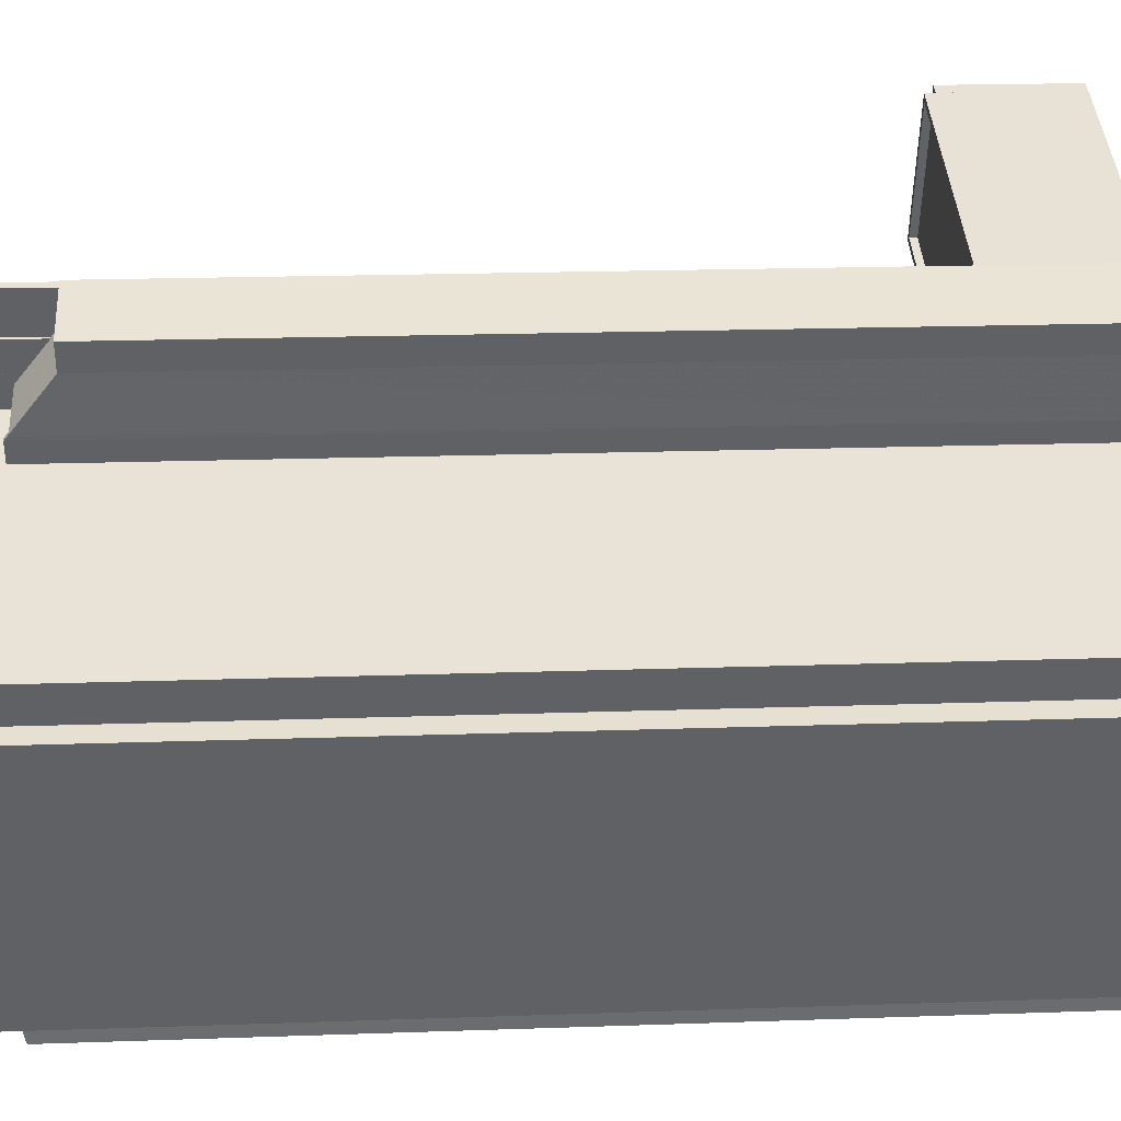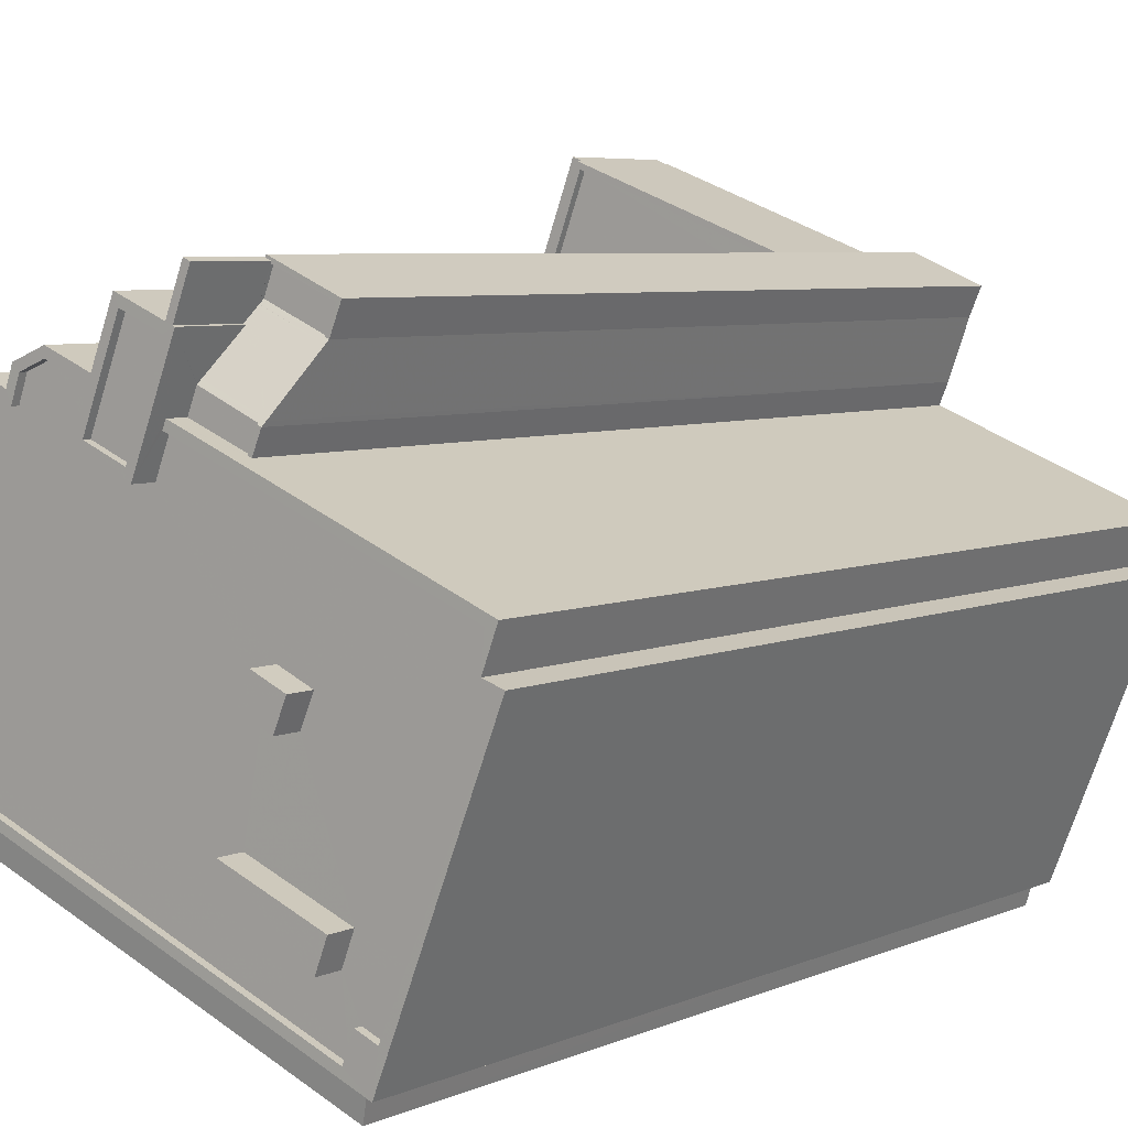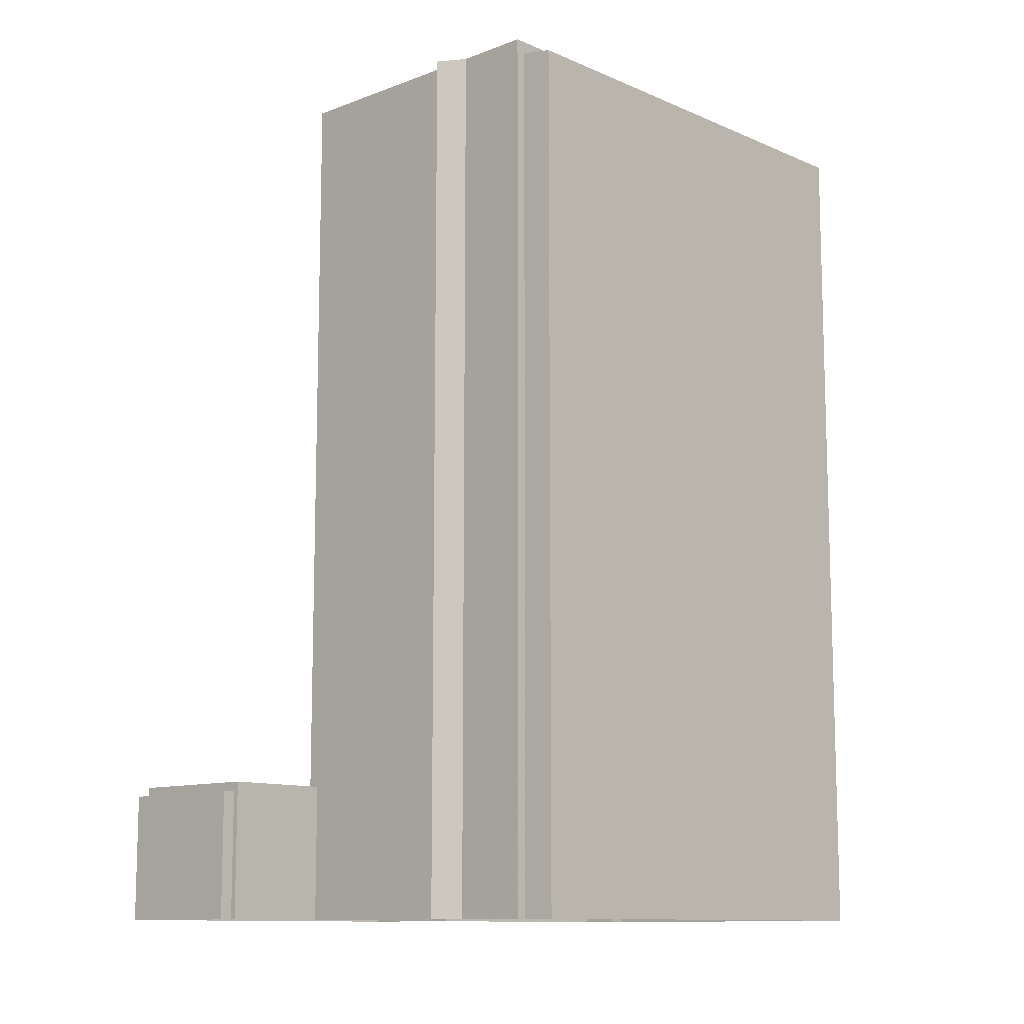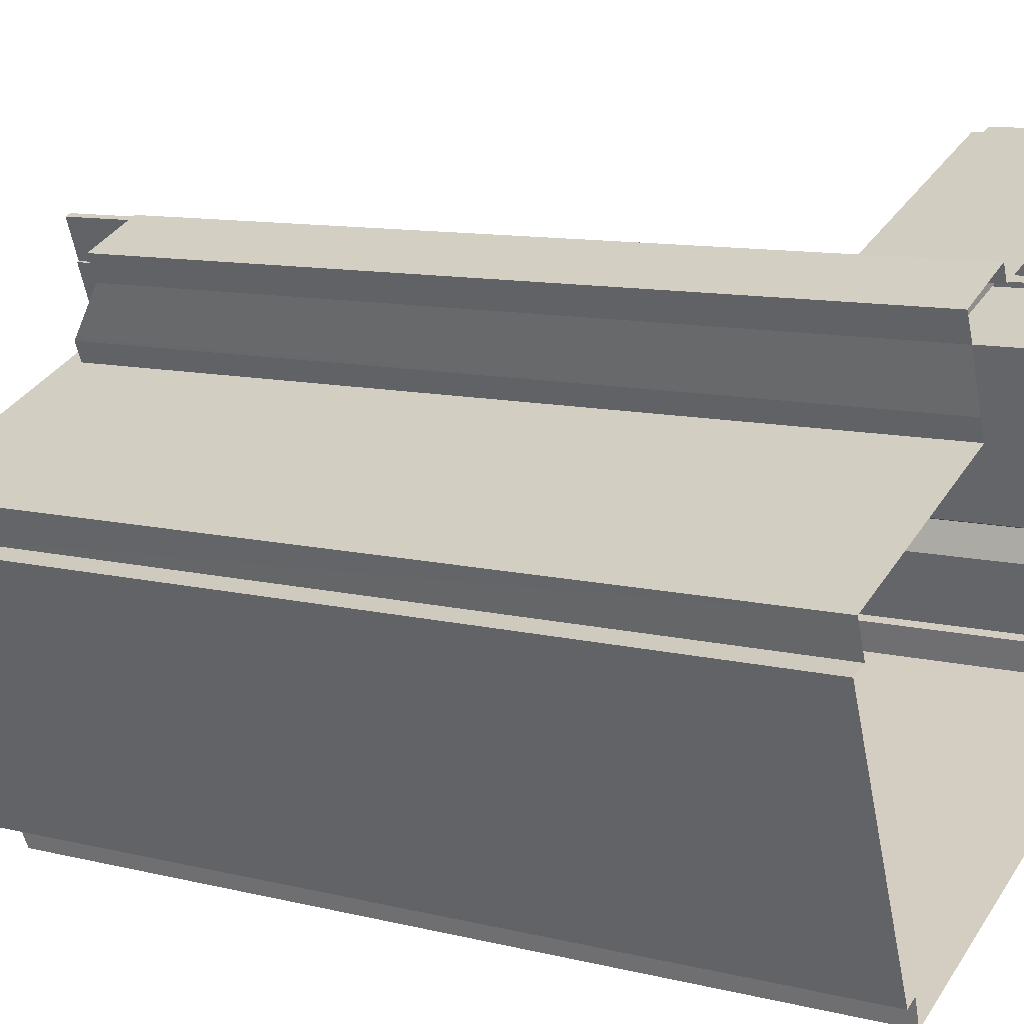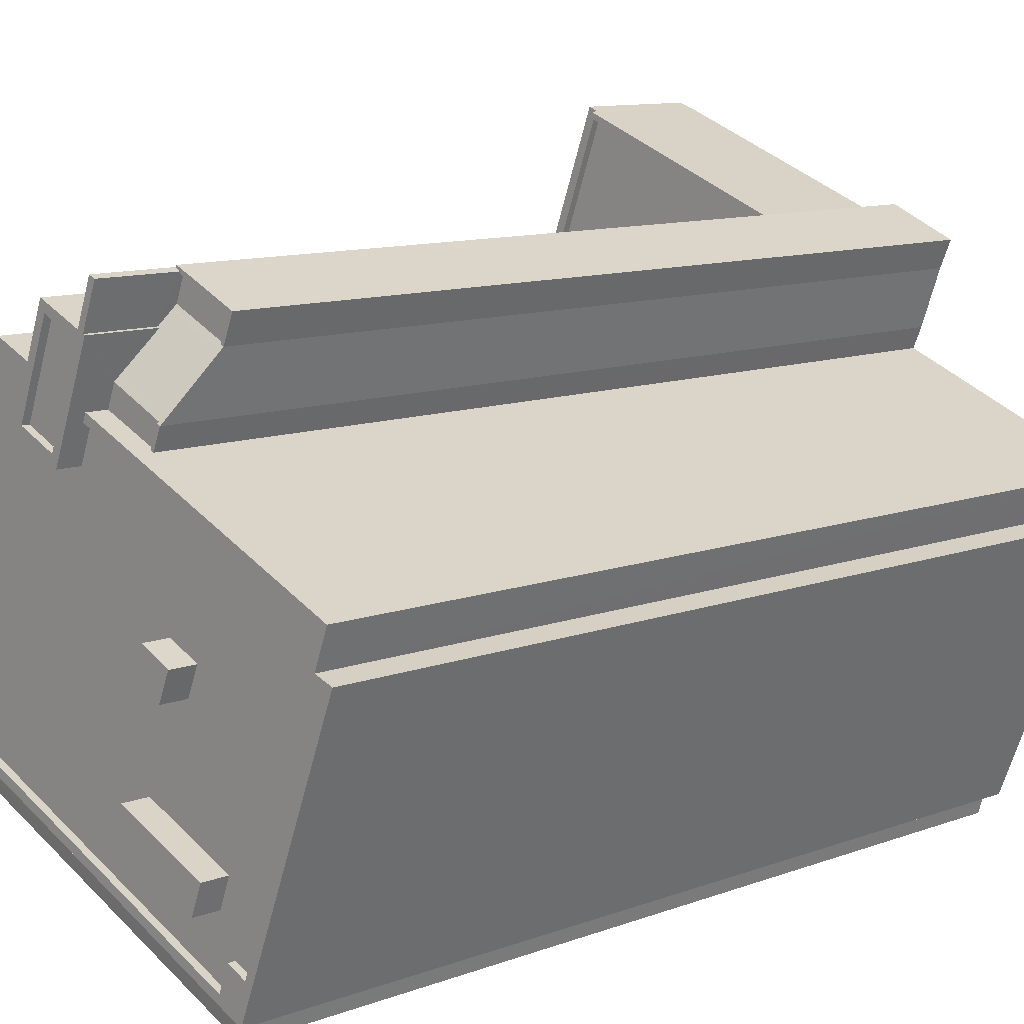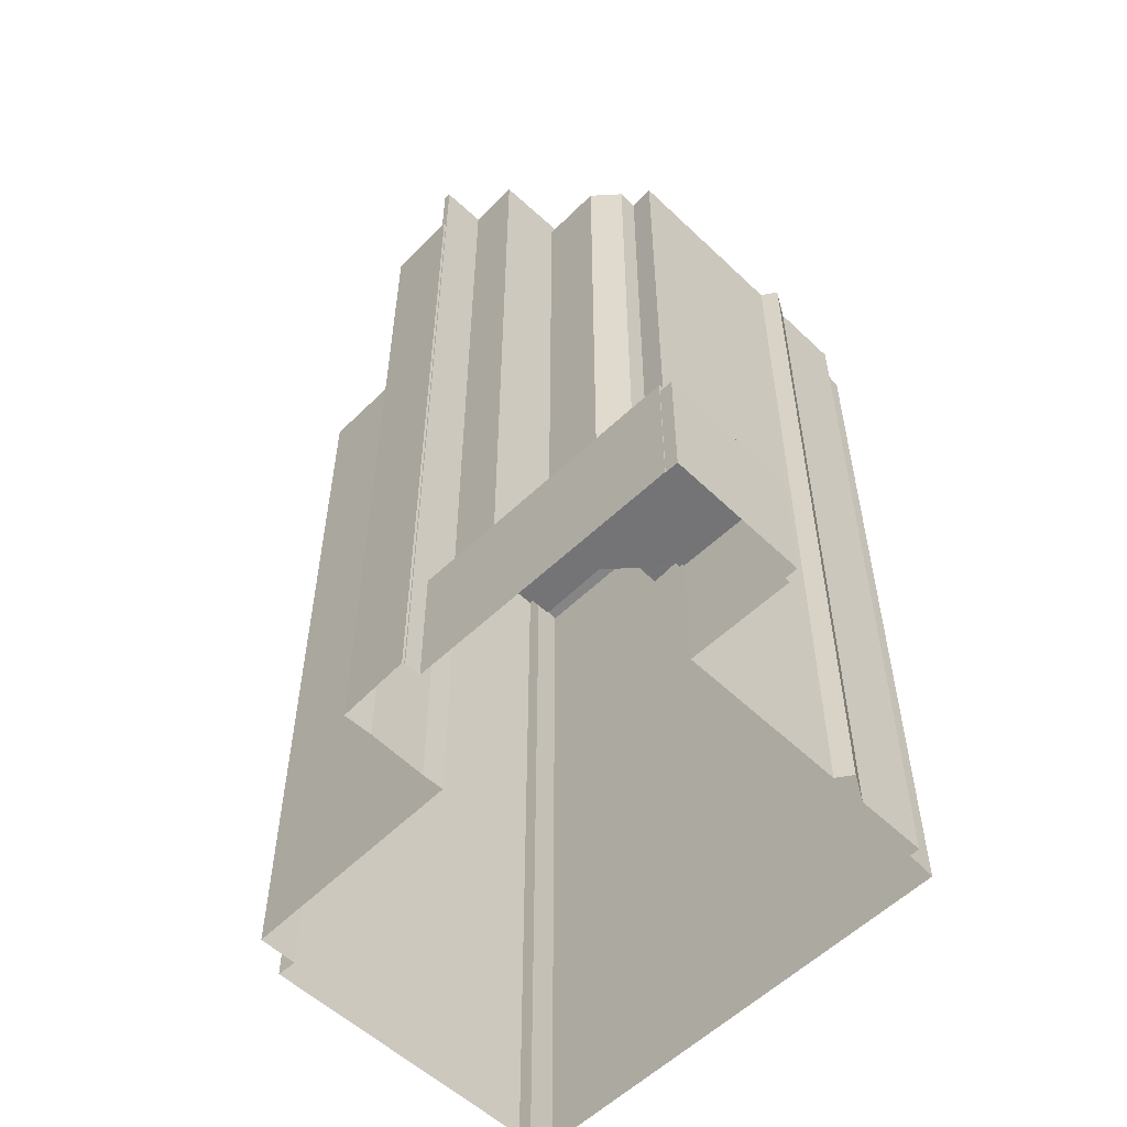
<metadata>
{"format":"obj","ext":"obj","renderer":"f3d","projection":"perspective","resolution":1024,"background":"white","views":[{"elev":19.1,"azim":86.2,"up":"+Y"},{"elev":5.8,"azim":37.8,"up":"+Y"},{"elev":-11.1,"azim":-67.9,"up":"+Z"},{"elev":10.7,"azim":121.3,"up":"+Y"},{"elev":10.8,"azim":47.4,"up":"+Y"},{"elev":-56.3,"azim":-155.9,"up":"+Z"}]}
</metadata>
<code>
v 1.296e+04 -1.537e+04 21.27
v 1.296e+04 -1.538e+04 21.27
v 1.296e+04 -1.537e+04 21.27
v 1.296e+04 -1.536e+04 21.27
v 1.296e+04 -1.537e+04 21.27
v 1.296e+04 -1.536e+04 21.27
v 1.296e+04 -1.536e+04 21.27
v 1.296e+04 -1.536e+04 21.27
v 1.296e+04 -1.536e+04 21.27
v 1.296e+04 -1.536e+04 21.27
v 1.296e+04 -1.536e+04 21.27
v 1.294e+04 -1.537e+04 21.27
v 1.296e+04 -1.538e+04 21.27
v 1.296e+04 -1.538e+04 21.27
v 1.294e+04 -1.536e+04 21.27
v 1.295e+04 -1.536e+04 21.27
v 1.295e+04 -1.536e+04 21.27
v 1.295e+04 -1.536e+04 21.27
v 1.296e+04 -1.536e+04 21.27
v 1.294e+04 -1.537e+04 21.27
v 1.295e+04 -1.537e+04 21.27
v 1.294e+04 -1.537e+04 21.27
v 1.295e+04 -1.537e+04 21.27
v 1.295e+04 -1.537e+04 21.27
v 1.294e+04 -1.536e+04 21.27
v 1.295e+04 -1.536e+04 21.27
v 1.294e+04 -1.536e+04 21.27
v 1.295e+04 -1.536e+04 25.64
v 1.295e+04 -1.536e+04 25.64
v 1.294e+04 -1.536e+04 25.64
v 1.294e+04 -1.536e+04 25.64
v 1.295e+04 -1.536e+04 25.97
v 1.295e+04 -1.536e+04 25.97
v 1.294e+04 -1.536e+04 25.97
v 1.294e+04 -1.536e+04 25.97
v 1.296e+04 -1.536e+04 25.97
v 1.296e+04 -1.536e+04 25.97
v 1.295e+04 -1.536e+04 25.97
v 1.295e+04 -1.536e+04 25.97
v 1.295e+04 -1.536e+04 25.72
v 1.295e+04 -1.536e+04 25.72
v 1.295e+04 -1.536e+04 25.72
v 1.295e+04 -1.536e+04 25.72
v 1.295e+04 -1.536e+04 25.72
v 1.295e+04 -1.536e+04 25.72
v 1.295e+04 -1.536e+04 25.72
v 1.294e+04 -1.536e+04 25.72
v 1.295e+04 -1.536e+04 25.72
v 1.295e+04 -1.536e+04 25.72
v 1.296e+04 -1.536e+04 25.72
v 1.296e+04 -1.536e+04 52.17
v 1.296e+04 -1.536e+04 52.17
v 1.295e+04 -1.536e+04 52.17
v 1.296e+04 -1.536e+04 52.17
v 1.296e+04 -1.536e+04 50.94
v 1.296e+04 -1.536e+04 50.94
v 1.295e+04 -1.536e+04 50.94
v 1.295e+04 -1.536e+04 50.94
v 1.296e+04 -1.536e+04 51.05
v 1.296e+04 -1.536e+04 51.05
v 1.296e+04 -1.536e+04 51.05
v 1.296e+04 -1.536e+04 51.05
v 1.296e+04 -1.536e+04 50.84
v 1.295e+04 -1.536e+04 50.94
v 1.296e+04 -1.536e+04 49.88
v 1.296e+04 -1.536e+04 49.88
v 1.296e+04 -1.536e+04 49.59
v 1.295e+04 -1.536e+04 50.84
v 1.296e+04 -1.536e+04 49.54
v 1.296e+04 -1.536e+04 49.54
v 1.296e+04 -1.536e+04 49.44
v 1.296e+04 -1.536e+04 49.53
v 1.296e+04 -1.536e+04 49.44
v 1.296e+04 -1.536e+04 49.44
v 1.296e+04 -1.536e+04 49.44
v 1.296e+04 -1.536e+04 49.55
v 1.296e+04 -1.536e+04 49.55
v 1.296e+04 -1.536e+04 49.65
v 1.296e+04 -1.536e+04 50.95
v 1.296e+04 -1.536e+04 50.95
v 1.296e+04 -1.536e+04 49.55
v 1.296e+04 -1.536e+04 49.55
v 1.296e+04 -1.536e+04 49.55
v 1.296e+04 -1.536e+04 49.55
v 1.296e+04 -1.536e+04 49.55
v 1.296e+04 -1.536e+04 49.55
v 1.295e+04 -1.536e+04 51.64
v 1.295e+04 -1.536e+04 51.64
v 1.295e+04 -1.536e+04 51.64
v 1.295e+04 -1.536e+04 51.64
v 1.296e+04 -1.537e+04 51.64
v 1.295e+04 -1.536e+04 51.64
v 1.296e+04 -1.537e+04 51.64
v 1.295e+04 -1.536e+04 51.64
v 1.295e+04 -1.536e+04 51.64
v 1.295e+04 -1.536e+04 51.64
v 1.296e+04 -1.537e+04 51.64
v 1.296e+04 -1.537e+04 51.64
v 1.296e+04 -1.537e+04 51.64
v 1.296e+04 -1.538e+04 51.64
v 1.296e+04 -1.538e+04 51.64
v 1.295e+04 -1.537e+04 51.64
v 1.295e+04 -1.537e+04 51.64
v 1.295e+04 -1.537e+04 51.64
v 1.295e+04 -1.536e+04 51.64
v 1.295e+04 -1.536e+04 51.64
v 1.295e+04 -1.536e+04 51.64
v 1.296e+04 -1.538e+04 51.64
v 1.294e+04 -1.537e+04 51.64
v 1.294e+04 -1.537e+04 51.64
v 1.295e+04 -1.536e+04 51.64
v 1.296e+04 -1.538e+04 51.64
v 1.296e+04 -1.537e+04 51.64
v 1.296e+04 -1.537e+04 51.39
v 1.296e+04 -1.537e+04 51.39
v 1.296e+04 -1.537e+04 51.39
v 1.296e+04 -1.537e+04 51.39
v 1.296e+04 -1.538e+04 51.39
v 1.296e+04 -1.537e+04 51.39
v 1.296e+04 -1.537e+04 51.39
v 1.296e+04 -1.537e+04 51.39
v 1.296e+04 -1.537e+04 51.39
v 1.295e+04 -1.536e+04 51.39
v 1.295e+04 -1.536e+04 51.39
v 1.295e+04 -1.536e+04 51.39
v 1.295e+04 -1.536e+04 51.39
v 1.295e+04 -1.536e+04 51.39
v 1.295e+04 -1.537e+04 51.39
v 1.295e+04 -1.536e+04 51.39
v 1.295e+04 -1.536e+04 51.39
v 1.295e+04 -1.536e+04 51.39
v 1.296e+04 -1.537e+04 51.39
v 1.296e+04 -1.537e+04 51.39
v 1.296e+04 -1.537e+04 51.39
v 1.294e+04 -1.537e+04 51.39
v 1.296e+04 -1.538e+04 51.39
v 1.296e+04 -1.537e+04 51.39
v 1.296e+04 -1.538e+04 51.39
v 1.296e+04 -1.538e+04 51.39
v 1.296e+04 -1.538e+04 51.39
v 1.294e+04 -1.537e+04 51.05
v 1.296e+04 -1.538e+04 51.22
v 1.294e+04 -1.537e+04 51.22
v 1.296e+04 -1.538e+04 51.05
v 1.296e+04 -1.537e+04 52.28
v 1.296e+04 -1.538e+04 52.28
v 1.296e+04 -1.537e+04 52.28
v 1.296e+04 -1.537e+04 52.28
v 1.296e+04 -1.537e+04 52.28
v 1.296e+04 -1.537e+04 52.28
v 1.296e+04 -1.537e+04 52.28
v 1.296e+04 -1.537e+04 52.28
v 1.295e+04 -1.536e+04 51.92
v 1.295e+04 -1.536e+04 51.92
v 1.295e+04 -1.536e+04 51.92
v 1.295e+04 -1.536e+04 51.92
v 1.295e+04 -1.536e+04 52.17
v 1.295e+04 -1.536e+04 52.17
v 1.296e+04 -1.536e+04 52.17
v 1.295e+04 -1.536e+04 52.17
v 1.295e+04 -1.536e+04 52.17
v 1.295e+04 -1.536e+04 52.17
v 1.295e+04 -1.536e+04 52.17
v 1.295e+04 -1.536e+04 52.17
f 1 2 3
f 4 5 3
f 6 7 8
f 9 8 10
f 6 11 7
f 12 13 14
f 3 2 13
f 11 4 7
f 15 16 17
f 17 18 7
f 19 10 7
f 20 13 12
f 21 20 22
f 21 23 24
f 25 26 27
f 15 17 25
f 24 26 4
f 4 3 13
f 10 8 7
f 4 26 7
f 17 7 26
f 21 13 20
f 21 24 4
f 25 17 26
f 21 4 13
f 28 29 30
f 31 28 30
f 32 33 34
f 35 32 34
f 36 37 38
f 35 38 39
f 38 37 39
f 35 34 38
f 40 41 42
f 43 44 40
f 45 46 44
f 47 48 45
f 42 49 50
f 47 45 43
f 43 42 50
f 43 40 42
f 45 44 43
f 51 52 53
f 54 51 53
f 55 56 57
f 58 55 57
f 59 60 61
f 62 59 61
f 56 63 64
f 57 56 64
f 65 66 67
f 66 63 67
f 66 68 63
f 67 69 70
f 67 63 69
f 64 63 68
f 69 71 72
f 70 69 72
f 73 74 75
f 71 73 75
f 72 71 75
f 76 77 78
f 79 76 78
f 78 80 79
f 61 79 80
f 61 60 79
f 81 82 83
f 83 82 84
f 84 85 76
f 85 77 76
f 82 86 85
f 82 85 84
f 87 88 89
f 90 91 92
f 92 91 93
f 89 88 94
f 95 96 87
f 91 97 93
f 97 98 99
f 100 101 99
f 102 103 104
f 105 104 106
f 95 107 96
f 105 106 107
f 101 108 109
f 110 103 109
f 107 106 111
f 110 106 104
f 107 111 96
f 87 96 88
f 108 110 109
f 100 112 108
f 91 113 97
f 98 100 99
f 113 98 97
f 101 100 108
f 110 104 103
f 114 115 116
f 117 114 116
f 114 118 119
f 120 121 122
f 117 122 114
f 121 118 114
f 114 122 121
f 123 124 125
f 116 126 127
f 128 125 129
f 130 123 131
f 117 116 132
f 120 122 133
f 133 134 128
f 122 134 133
f 127 131 128
f 134 132 127
f 125 131 123
f 132 116 127
f 128 131 125
f 134 127 128
f 135 136 137
f 128 135 137
f 138 139 118
f 136 138 140
f 140 118 121
f 128 137 133
f 137 136 140
f 140 138 118
f 141 142 143
f 141 144 142
f 145 146 147
f 145 148 146
f 149 150 151
f 149 152 150
f 153 154 155
f 156 153 155
f 157 158 159
f 157 160 158
f 158 161 159
f 161 162 163
f 163 162 157
f 157 162 160
f 161 158 164
f 161 164 162
f 17 16 29
f 28 17 29
f 25 30 15
f 25 31 30
f 30 29 16
f 15 30 16
f 27 31 25
f 28 18 17
f 35 31 27
f 39 28 31
f 28 39 18
f 39 31 35
f 39 7 18
f 39 37 7
f 35 27 26
f 32 35 26
f 34 47 43
f 38 34 43
f 50 38 43
f 50 36 38
f 48 34 33
f 48 47 34
f 19 7 37
f 19 37 52
f 52 36 53
f 50 49 36
f 36 49 53
f 37 36 52
f 51 81 52
f 52 81 19
f 51 82 81
f 19 81 10
f 82 51 86
f 75 74 86
f 72 75 86
f 51 54 65
f 70 72 86
f 70 86 67
f 67 86 65
f 86 51 65
f 62 61 56
f 55 62 56
f 11 59 4
f 11 60 59
f 6 76 11
f 79 60 11
f 76 79 11
f 76 6 8
f 84 76 8
f 83 84 8
f 9 83 8
f 81 83 9
f 10 81 9
f 77 71 69
f 78 77 69
f 78 69 63
f 80 78 63
f 80 63 56
f 61 80 56
f 86 73 85
f 86 74 73
f 77 85 73
f 71 77 73
f 55 58 62
f 4 59 5
f 58 92 62
f 5 59 93
f 59 92 93
f 62 92 59
f 97 3 5
f 93 97 5
f 97 1 3
f 97 99 1
f 1 101 2
f 1 99 101
f 13 2 142
f 2 101 142
f 20 143 22
f 142 101 109
f 143 142 109
f 22 143 109
f 26 24 32
f 24 104 32
f 48 33 45
f 45 33 105
f 32 104 105
f 33 32 105
f 109 21 22
f 109 103 21
f 41 87 89
f 41 40 87
f 105 107 46
f 45 105 46
f 107 95 44
f 46 107 44
f 95 87 40
f 44 95 40
f 96 124 123
f 88 96 123
f 130 88 123
f 130 94 88
f 115 91 116
f 91 90 116
f 90 126 116
f 91 115 114
f 113 91 114
f 113 114 119
f 98 113 119
f 119 118 98
f 118 139 100
f 98 118 100
f 136 135 110
f 108 136 110
f 135 128 110
f 110 128 106
f 128 129 106
f 106 129 125
f 111 106 125
f 111 125 124
f 96 111 124
f 13 144 14
f 13 142 144
f 144 141 12
f 14 144 12
f 20 12 141
f 143 20 141
f 121 147 146
f 140 121 146
f 148 140 146
f 148 137 140
f 133 137 148
f 145 133 148
f 133 145 120
f 145 147 120
f 147 121 120
f 122 150 134
f 122 151 150
f 150 152 132
f 134 150 132
f 152 149 117
f 132 152 117
f 117 151 122
f 117 149 151
f 130 131 94
f 41 89 42
f 131 163 94
f 42 89 157
f 89 163 157
f 94 163 89
f 162 153 156
f 162 164 153
f 155 162 156
f 155 160 162
f 158 155 154
f 158 160 155
f 164 158 154
f 153 164 154
f 54 159 66
f 159 53 157
f 157 53 42
f 65 54 66
f 42 53 49
f 159 54 53
f 127 90 161
f 66 159 68
f 126 90 127
f 92 159 161
f 68 159 64
f 58 57 92
f 64 159 57
f 90 92 161
f 57 159 92
f 127 163 131
f 127 161 163
f 112 139 138
f 112 100 139
f 108 112 138
f 136 108 138
f 24 23 102
f 104 24 102
f 21 102 23
f 21 103 102

</code>
